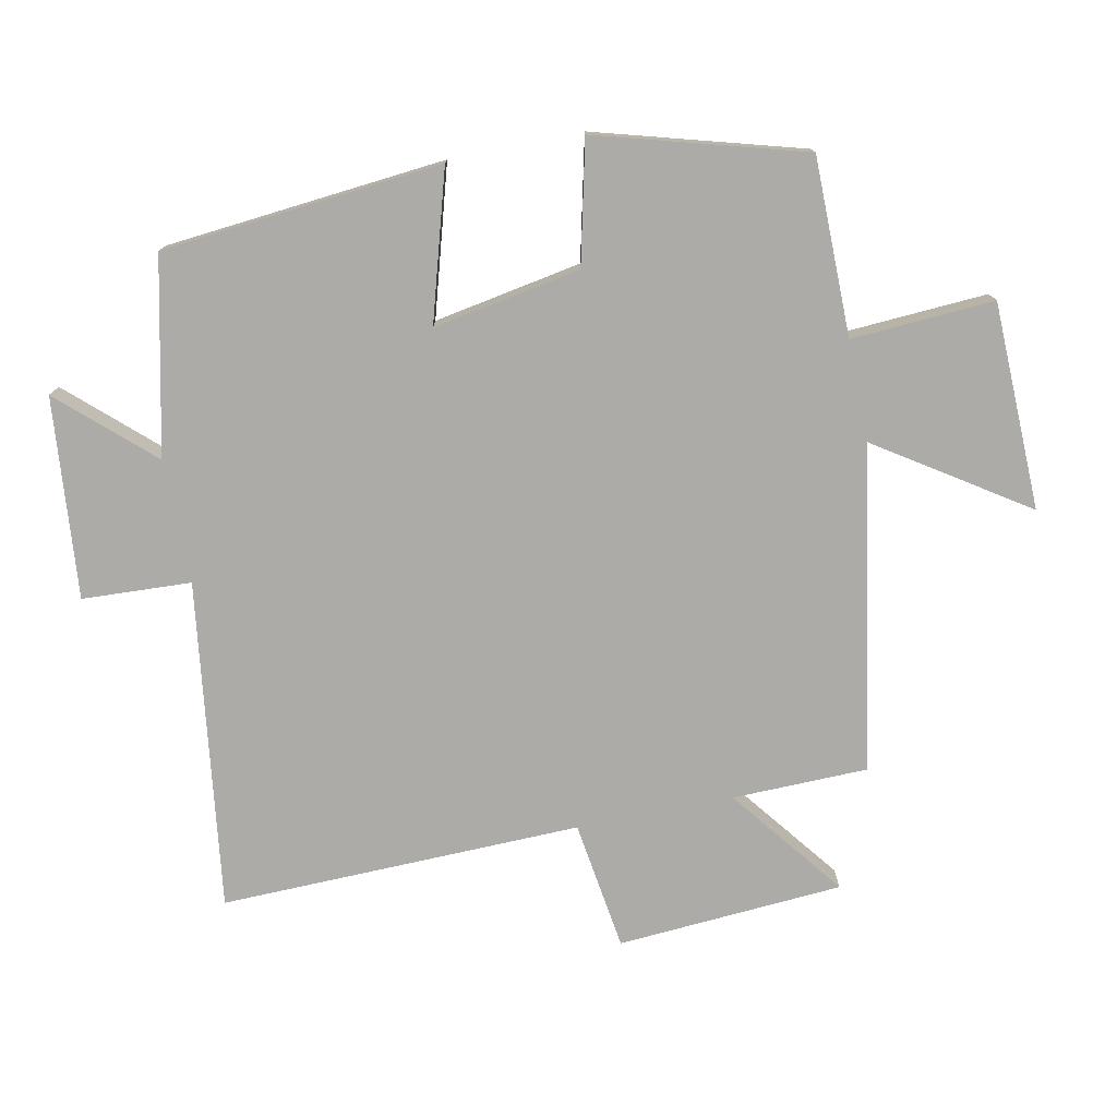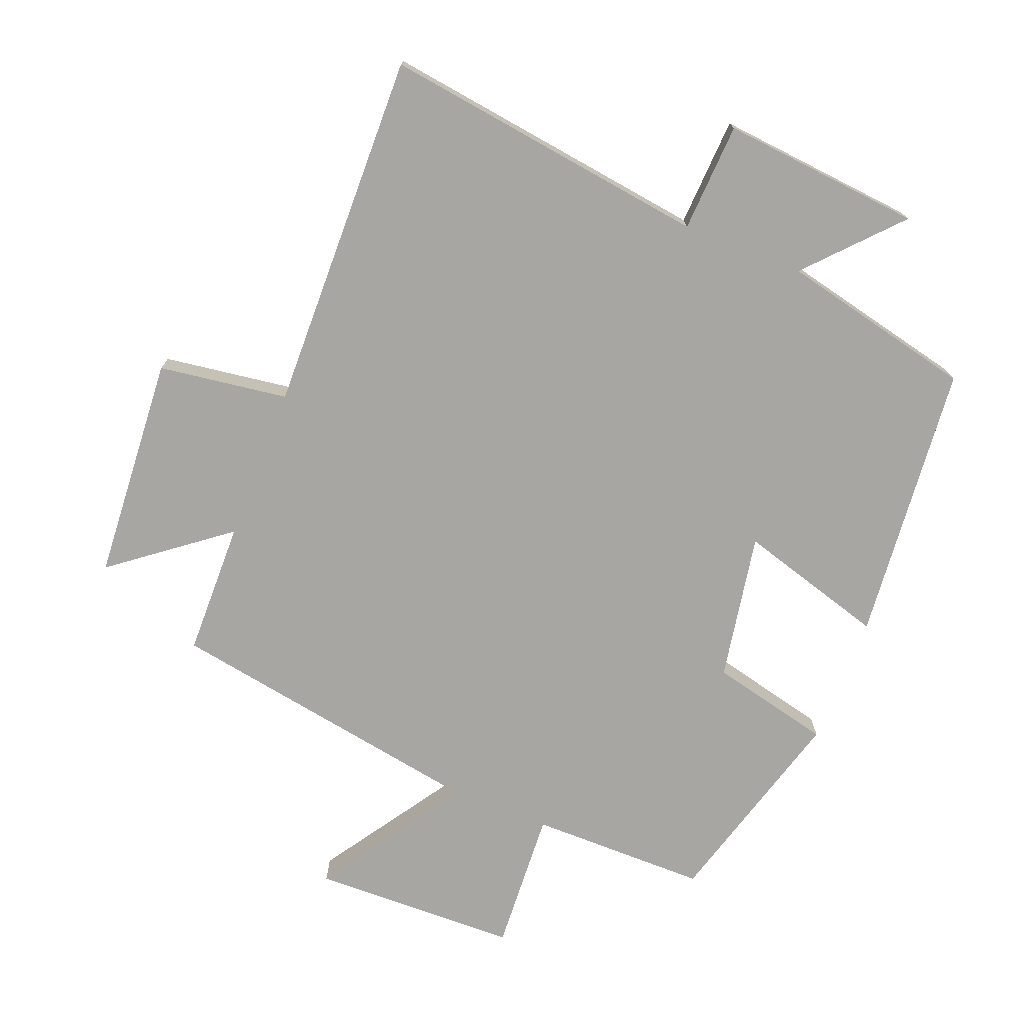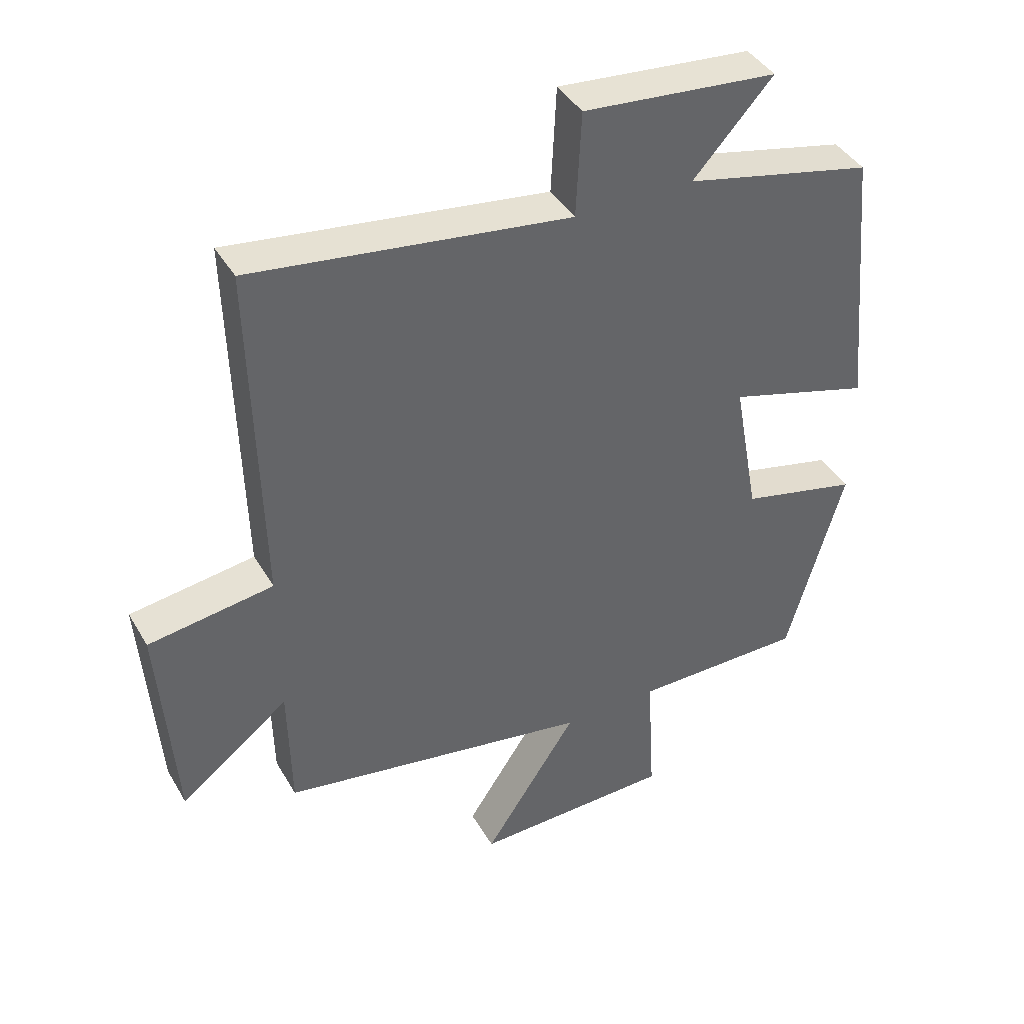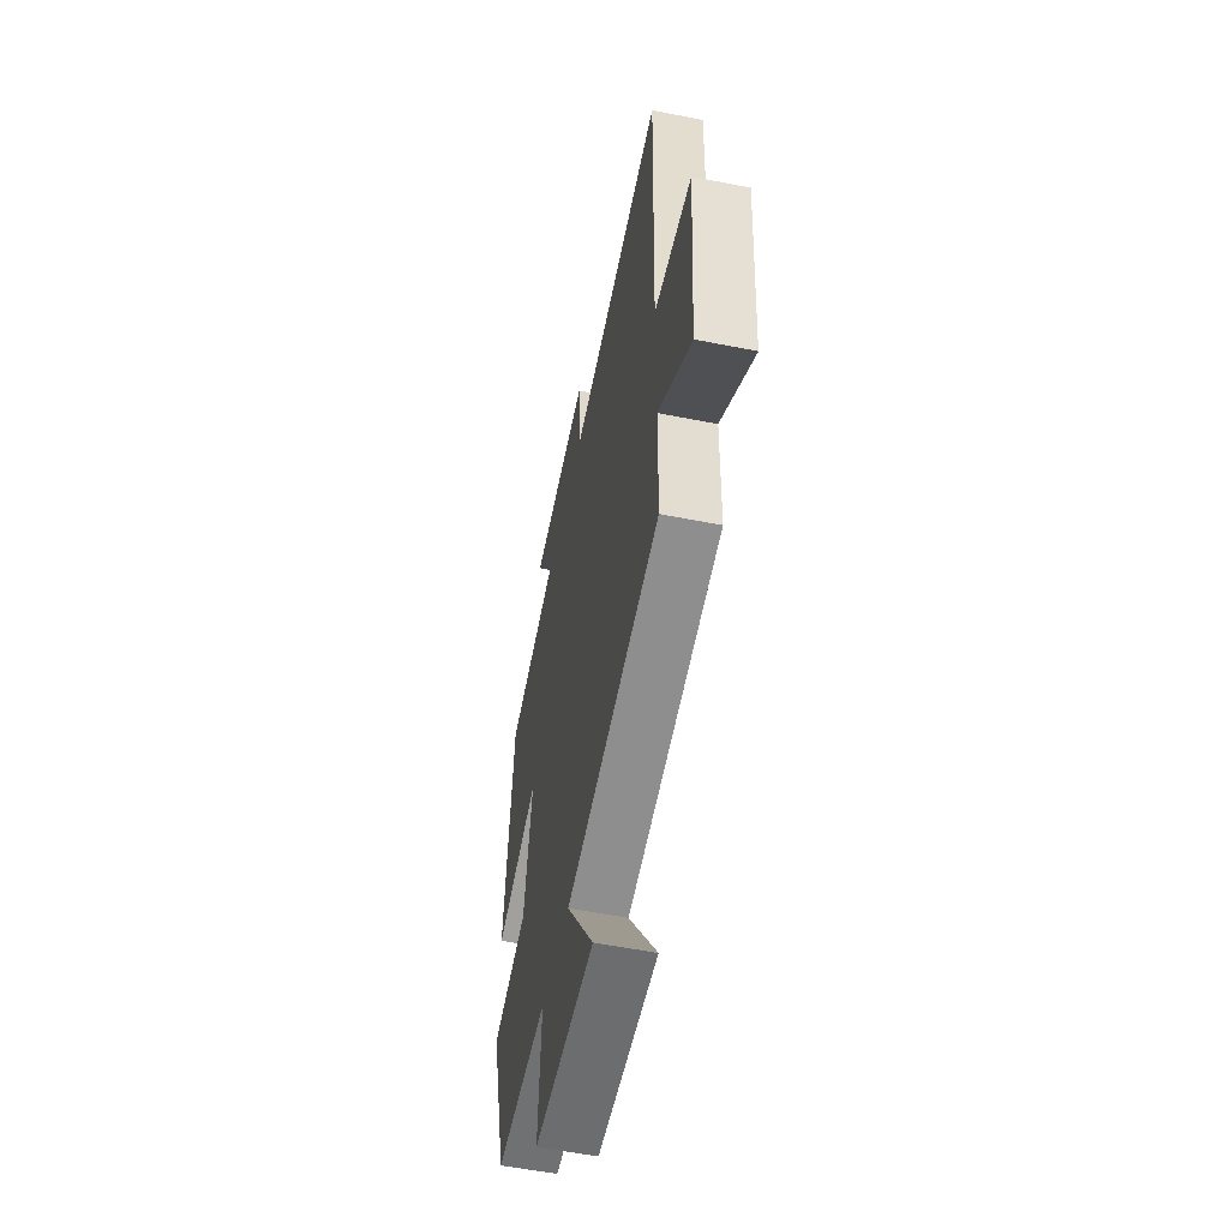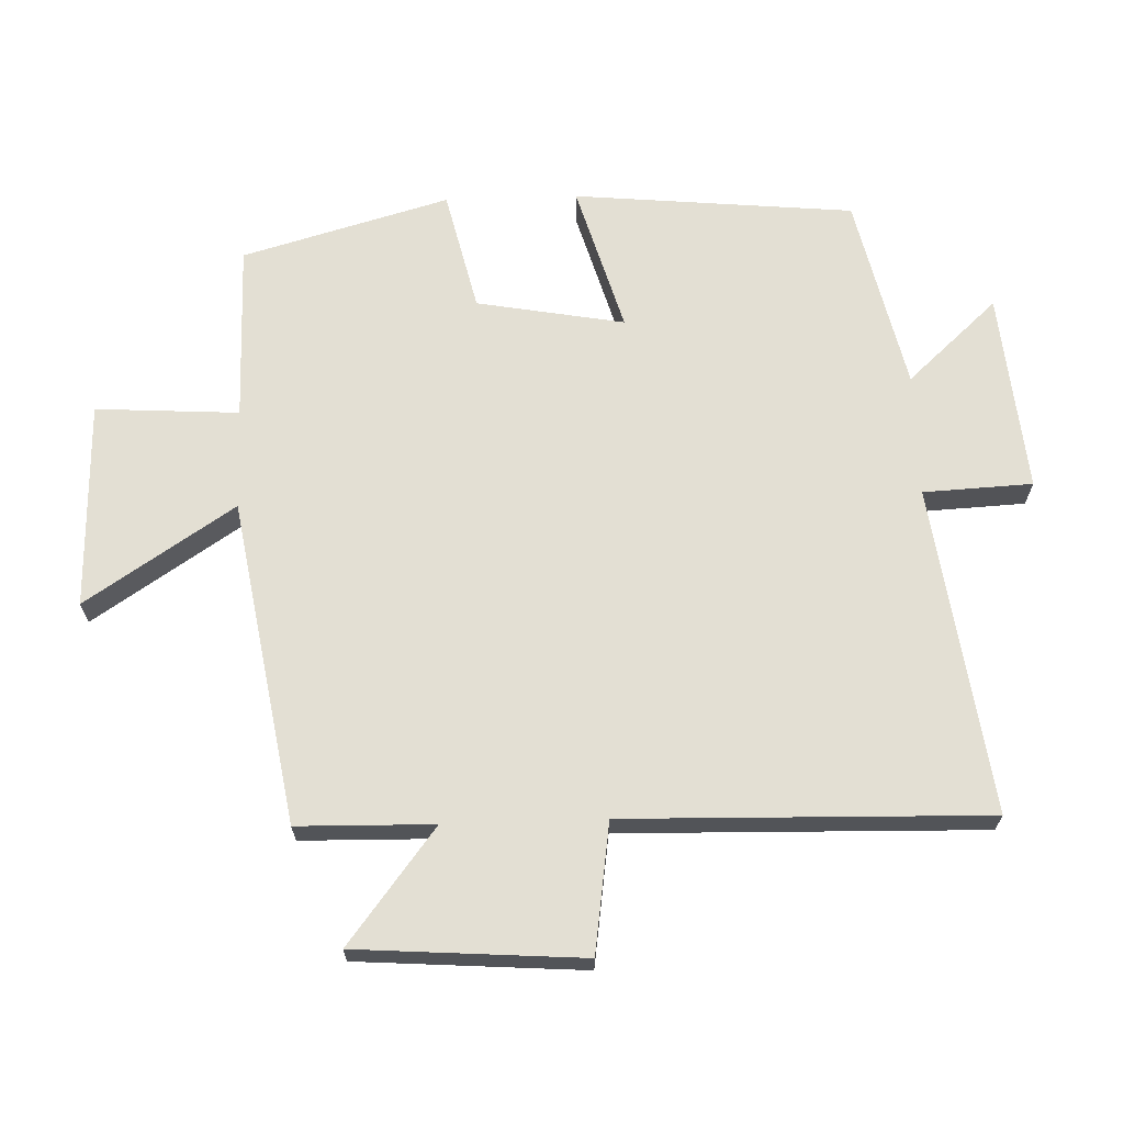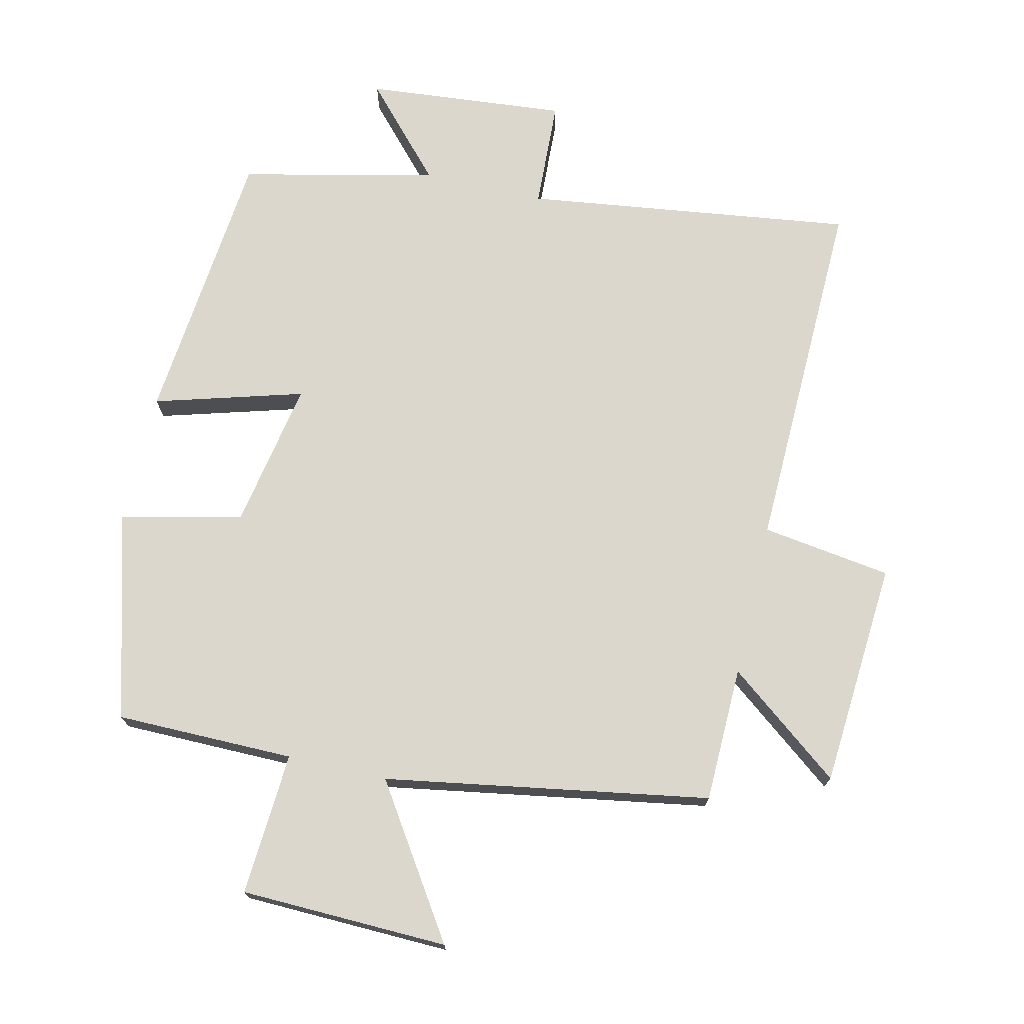
<metadata>
{"format":"obj","ext":"obj","renderer":"f3d","projection":"perspective","resolution":1024,"background":"white","views":[{"elev":-76.4,"azim":101.4,"up":"+Y"},{"elev":-74.3,"azim":-21.6,"up":"+Y"},{"elev":41.3,"azim":-27.9,"up":"+Z"},{"elev":-55.4,"azim":-101.8,"up":"+Z"},{"elev":67.0,"azim":-91.9,"up":"+Y"},{"elev":72.8,"azim":-166.9,"up":"+Y"}]}
</metadata>
<code>
v 0.412 0.07 -0.499
v 0.144 0.07 -0.5
v 0.157 0.07 -0.715
v -0.155 0.07 -0.723
v -0.008 0.07 -0.5
v -0.496 0.07 -0.417
v -0.5 0.07 -0.213
v -0.671 0.07 -0.345
v -0.695 0.07 -0.005
v -0.5 0.07 0.023
v -0.513 0.07 0.567
v -0.019 0.07 0.5
v -0.011 0.07 0.664
v 0.291 0.07 0.636
v 0.167 0.07 0.5
v 0.46 0.07 0.434
v 0.5 0.07 0.012
v 0.277 0.07 0.077
v 0.317 0.07 -0.145
v 0.5 0.07 -0.188
v 0.412 0 -0.499
v 0.144 0 -0.5
v 0.157 0 -0.715
v -0.155 0 -0.723
v -0.008 0 -0.5
v -0.496 0 -0.417
v -0.5 0 -0.213
v -0.671 0 -0.345
v -0.695 0 -0.005
v -0.5 0 0.023
v -0.513 0 0.567
v -0.019 0 0.5
v -0.011 0 0.664
v 0.291 0 0.636
v 0.167 0 0.5
v 0.46 0 0.434
v 0.5 0 0.012
v 0.277 0 0.077
v 0.317 0 -0.145
v 0.5 0 -0.188
f 19 20 1 2
f 18 19 2
f 15 16 17 18
f 15 18 2
f 12 13 14 15
f 12 15 2
f 10 11 12 2
f 7 8 9 10
f 5 6 7 10
f 5 10 2
f 2 3 4 5
f 22 21 40 39
f 22 39 38
f 38 37 36 35
f 22 38 35
f 35 34 33 32
f 22 35 32
f 22 32 31 30
f 30 29 28 27
f 30 27 26 25
f 22 30 25
f 25 24 23 22
f 1 21 22 2
f 2 22 23 3
f 3 23 24 4
f 4 24 25 5
f 5 25 26 6
f 6 26 27 7
f 7 27 28 8
f 8 28 29 9
f 9 29 30 10
f 10 30 31 11
f 11 31 32 12
f 12 32 33 13
f 13 33 34 14
f 14 34 35 15
f 15 35 36 16
f 16 36 37 17
f 17 37 38 18
f 18 38 39 19
f 19 39 40 20
f 20 40 21 1

</code>
